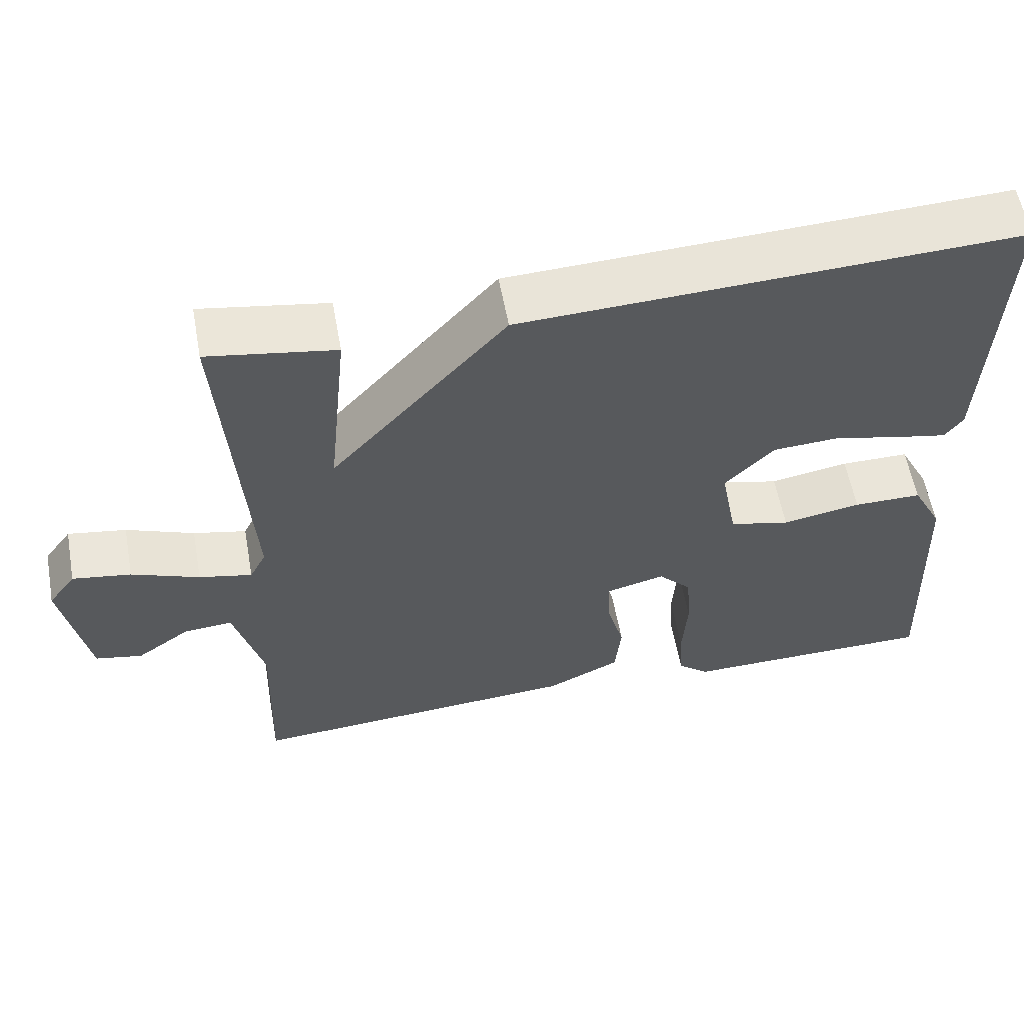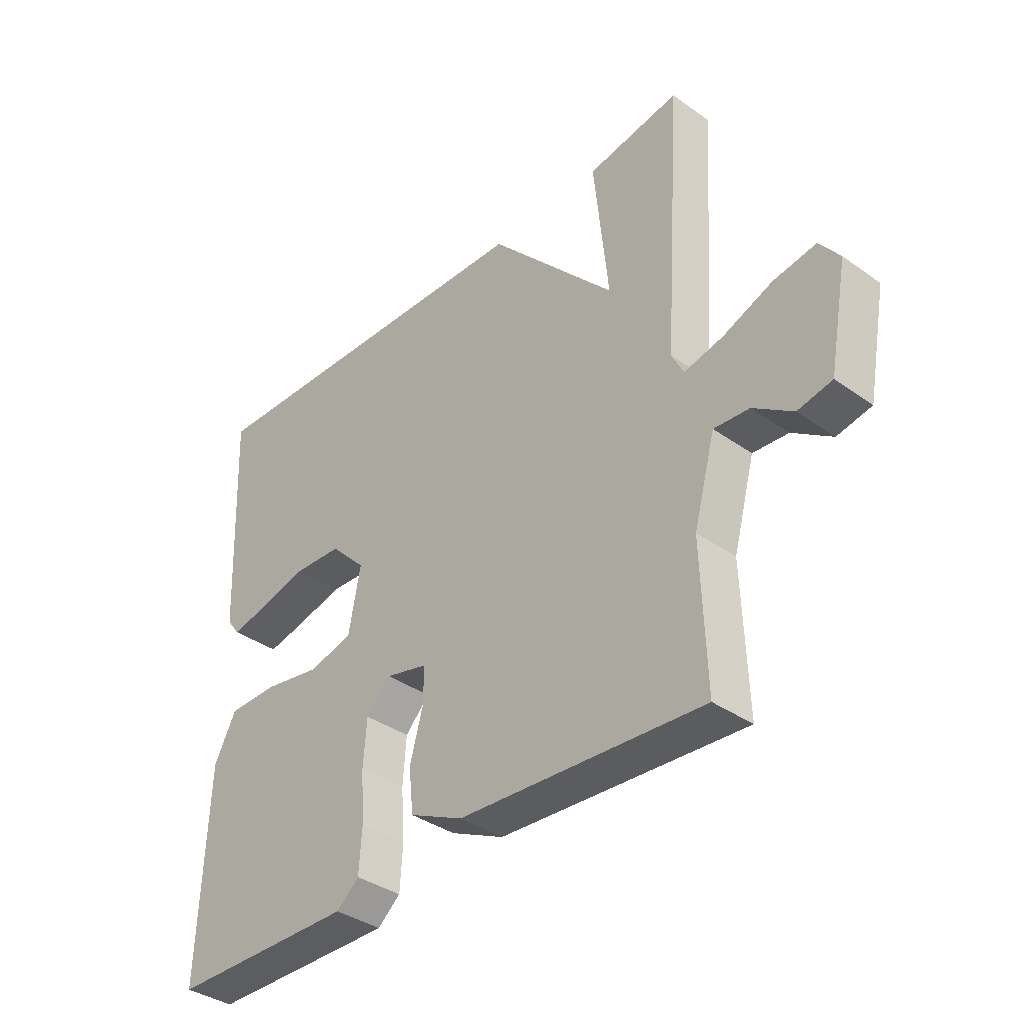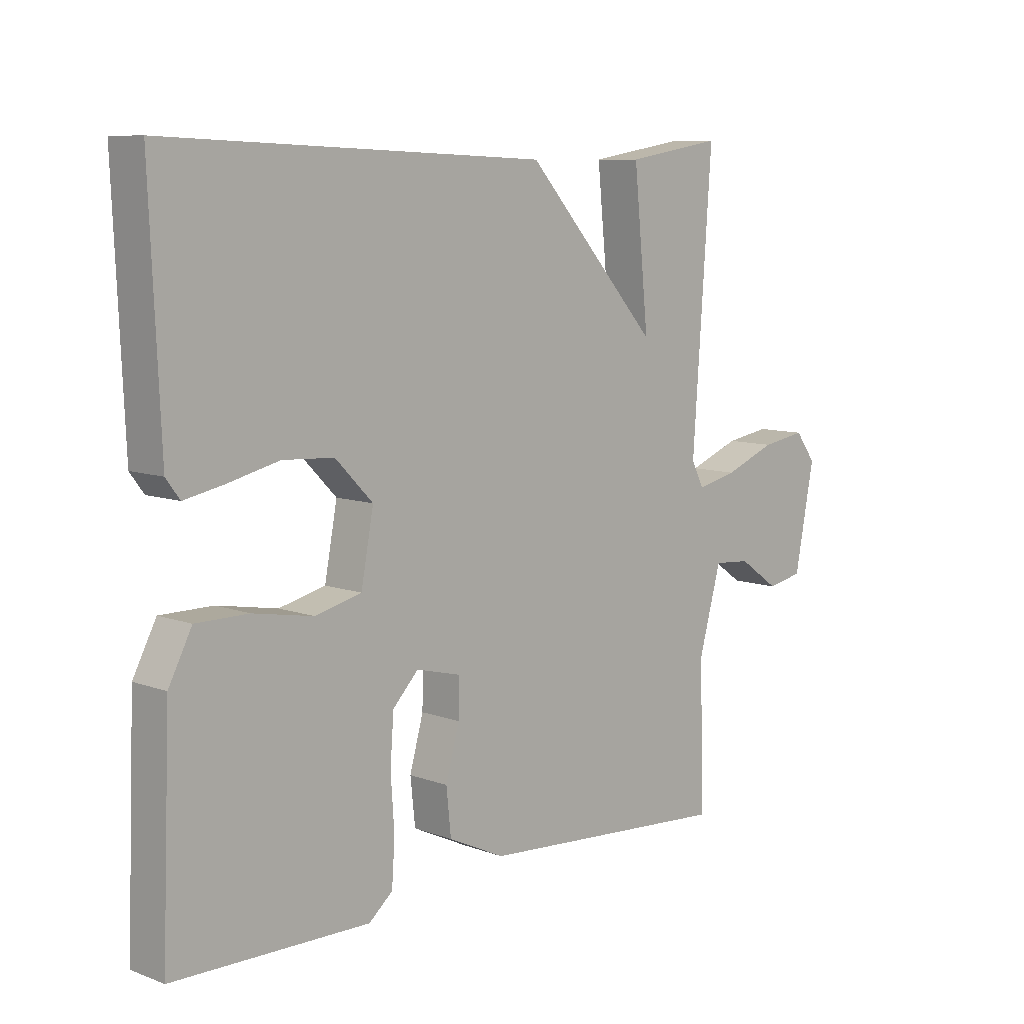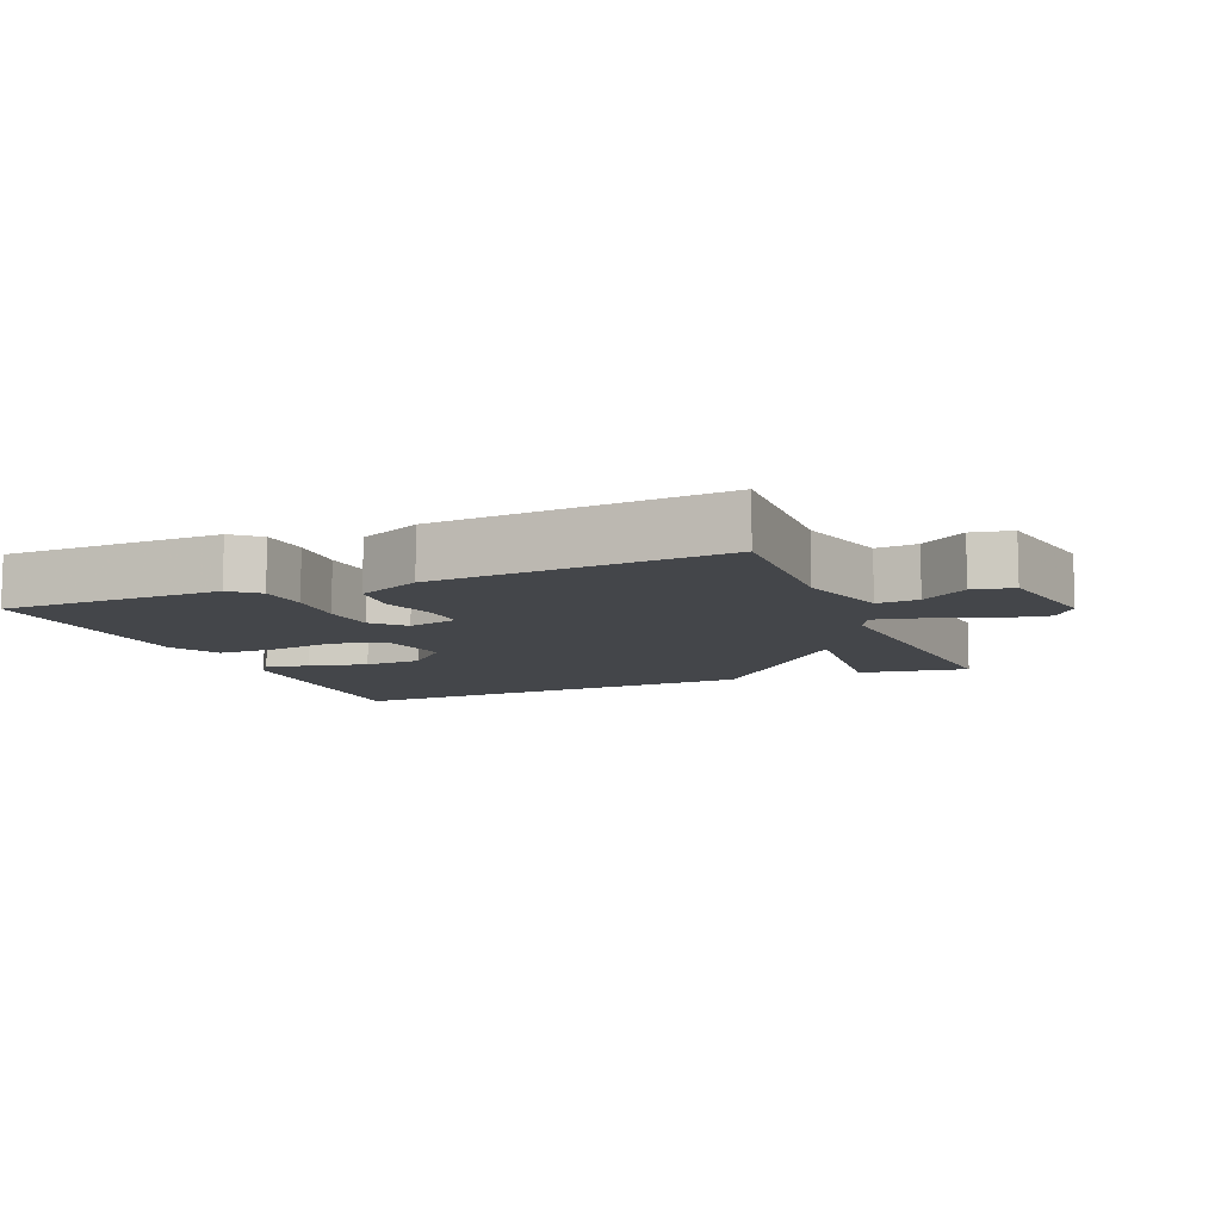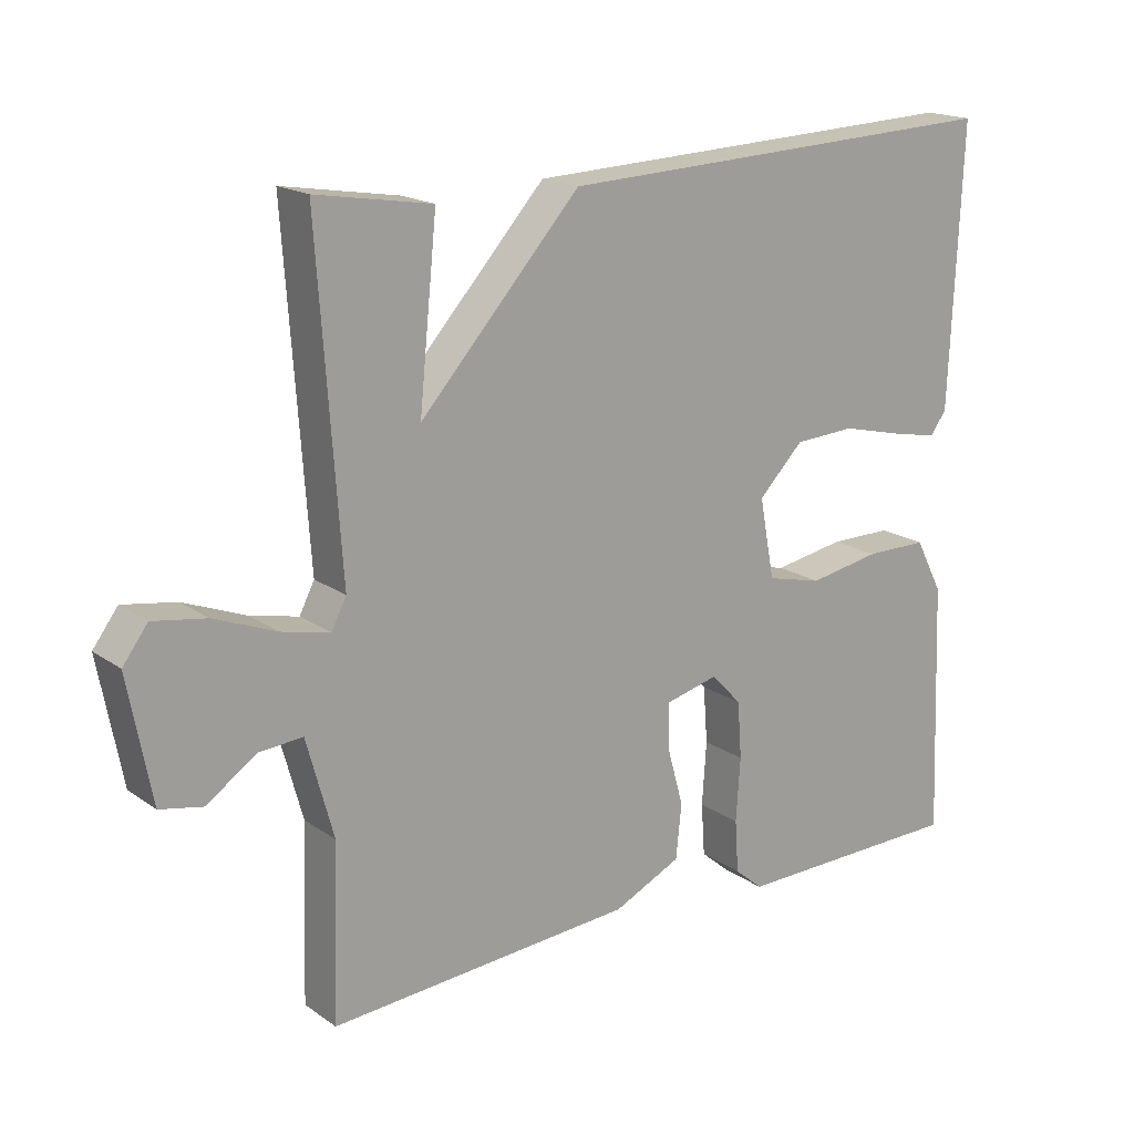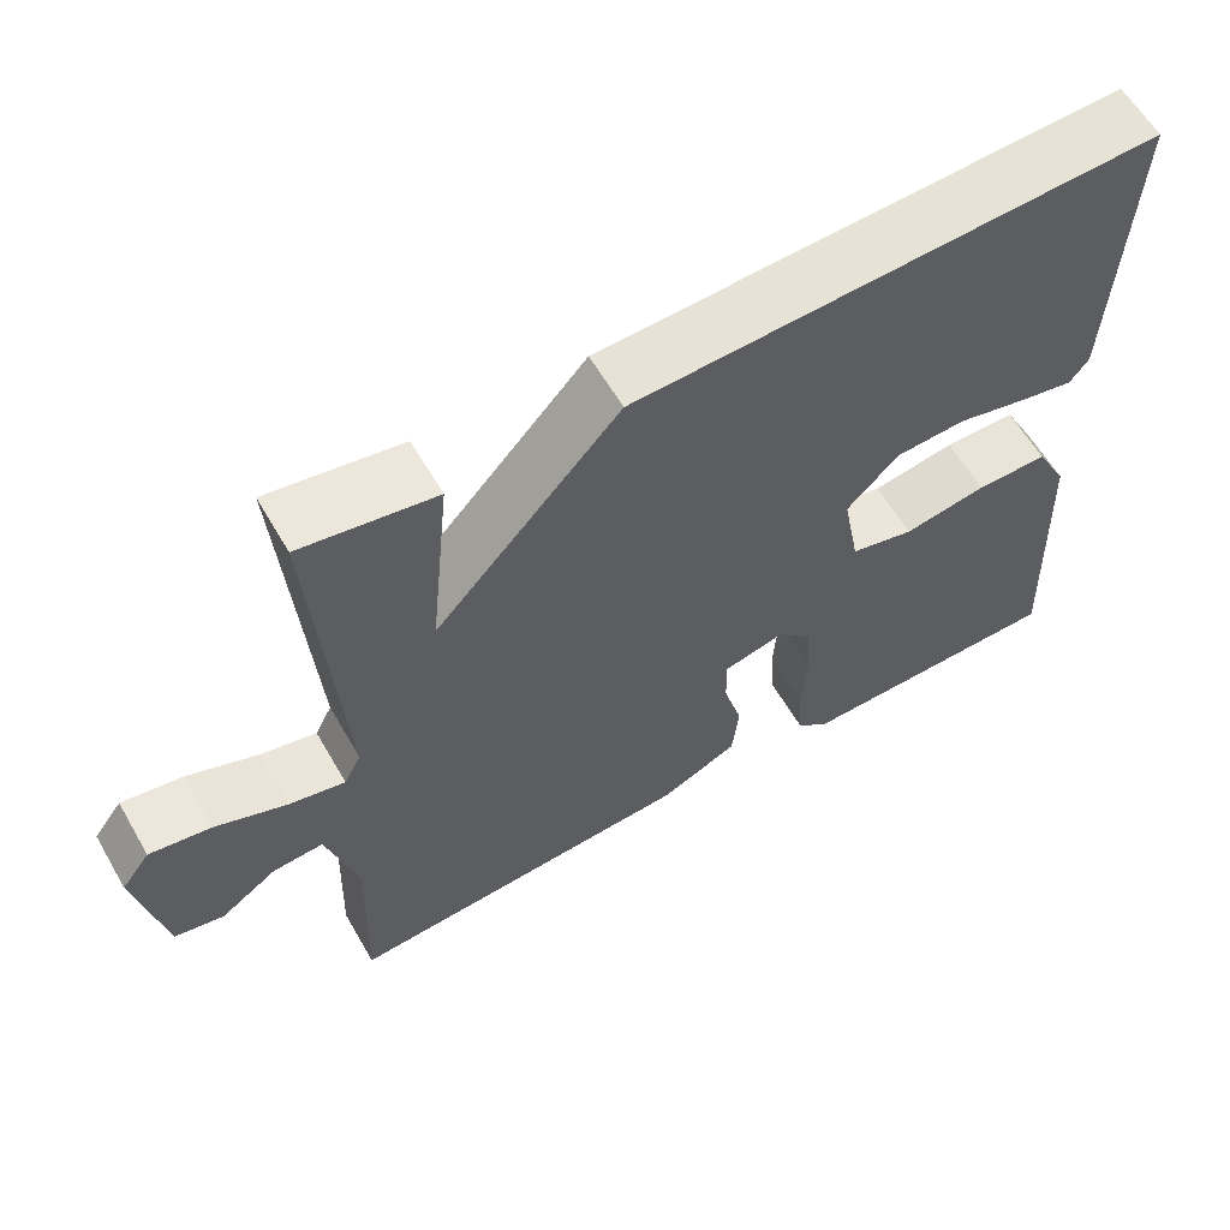
<metadata>
{"format":"obj","ext":"obj","renderer":"f3d","projection":"perspective","resolution":1024,"background":"white","views":[{"elev":58.1,"azim":-10.4,"up":"+Z"},{"elev":-37.3,"azim":-132.3,"up":"+Z"},{"elev":8.8,"azim":134.5,"up":"+Z"},{"elev":-9.5,"azim":-157.6,"up":"+Y"},{"elev":17.8,"azim":-36.9,"up":"+Z"},{"elev":60.5,"azim":-30.0,"up":"+Z"}]}
</metadata>
<code>
v 0.5 0.07 -0.5
v 0.172 0.07 -0.505
v 0.132 0.07 -0.471
v 0.127 0.07 -0.397
v 0.133 0.07 -0.308
v 0.127 0.07 -0.228
v 0.084 0.07 -0.183
v 0.009 0.07 -0.202
v 0.01 0.07 -0.265
v 0.033 0.07 -0.348
v 0.025 0.07 -0.424
v -0.07 0.07 -0.469
v -0.5 0.07 -0.5
v -0.492 0.07 -0.258
v -0.53 0.07 -0.12
v -0.592 0.07 -0.125
v -0.661 0.07 -0.173
v -0.721 0.07 -0.161
v -0.754 0.07 0.012
v -0.719 0.07 0.059
v -0.644 0.07 0.047
v -0.557 0.07 0.013
v -0.489 0.07 -0.002
v -0.468 0.07 0.039
v -0.5 0.07 0.5
v -0.337 0.07 0.473
v -0.362 0.07 0.225
v -0.137 0.07 0.473
v 0.5 0.07 0.5
v 0.483 0.07 0.11
v 0.46 0.07 0.079
v 0.395 0.07 0.092
v 0.308 0.07 0.113
v 0.222 0.07 0.108
v 0.159 0.07 0.044
v 0.18 0.07 -0.068
v 0.258 0.07 -0.087
v 0.359 0.07 -0.069
v 0.447 0.07 -0.069
v 0.486 0.07 -0.144
v 0.5 0 -0.5
v 0.172 0 -0.505
v 0.132 0 -0.471
v 0.127 0 -0.397
v 0.133 0 -0.308
v 0.127 0 -0.228
v 0.084 0 -0.183
v 0.009 0 -0.202
v 0.01 0 -0.265
v 0.033 0 -0.348
v 0.025 0 -0.424
v -0.07 0 -0.469
v -0.5 0 -0.5
v -0.492 0 -0.258
v -0.53 0 -0.12
v -0.592 0 -0.125
v -0.661 0 -0.173
v -0.721 0 -0.161
v -0.754 0 0.012
v -0.719 0 0.059
v -0.644 0 0.047
v -0.557 0 0.013
v -0.489 0 -0.002
v -0.468 0 0.039
v -0.5 0 0.5
v -0.337 0 0.473
v -0.362 0 0.225
v -0.137 0 0.473
v 0.5 0 0.5
v 0.483 0 0.11
v 0.46 0 0.079
v 0.395 0 0.092
v 0.308 0 0.113
v 0.222 0 0.108
v 0.159 0 0.044
v 0.18 0 -0.068
v 0.258 0 -0.087
v 0.359 0 -0.069
v 0.447 0 -0.069
v 0.486 0 -0.144
f 3 4 5
f 2 3 5
f 1 2 5
f 40 1 5
f 39 40 5
f 38 39 5
f 37 38 5
f 36 37 5 6
f 35 36 6 7
f 31 32 33
f 30 31 33
f 29 30 33
f 28 29 33
f 27 28 33 34
f 24 25 26 27
f 27 34 35
f 24 27 35
f 23 24 35
f 20 21 22
f 19 20 22
f 18 19 22
f 17 18 22
f 16 17 22
f 15 16 22 23
f 35 7 8
f 23 35 8
f 15 23 8
f 14 15 8
f 12 13 14
f 11 12 14
f 10 11 14
f 9 10 14
f 8 9 14
f 45 44 43
f 45 43 42
f 45 42 41
f 45 41 80
f 45 80 79
f 45 79 78
f 45 78 77
f 46 45 77 76
f 47 46 76 75
f 73 72 71
f 73 71 70
f 73 70 69
f 73 69 68
f 74 73 68 67
f 67 66 65 64
f 75 74 67
f 75 67 64
f 75 64 63
f 62 61 60
f 62 60 59
f 62 59 58
f 62 58 57
f 62 57 56
f 63 62 56 55
f 48 47 75
f 48 75 63
f 48 63 55
f 48 55 54
f 54 53 52
f 54 52 51
f 54 51 50
f 54 50 49
f 54 49 48
f 1 41 42 2
f 2 42 43 3
f 3 43 44 4
f 4 44 45 5
f 5 45 46 6
f 6 46 47 7
f 7 47 48 8
f 8 48 49 9
f 9 49 50 10
f 10 50 51 11
f 11 51 52 12
f 12 52 53 13
f 13 53 54 14
f 14 54 55 15
f 15 55 56 16
f 16 56 57 17
f 17 57 58 18
f 18 58 59 19
f 19 59 60 20
f 20 60 61 21
f 21 61 62 22
f 22 62 63 23
f 23 63 64 24
f 24 64 65 25
f 25 65 66 26
f 26 66 67 27
f 27 67 68 28
f 28 68 69 29
f 29 69 70 30
f 30 70 71 31
f 31 71 72 32
f 32 72 73 33
f 33 73 74 34
f 34 74 75 35
f 35 75 76 36
f 36 76 77 37
f 37 77 78 38
f 38 78 79 39
f 39 79 80 40
f 40 80 41 1

</code>
